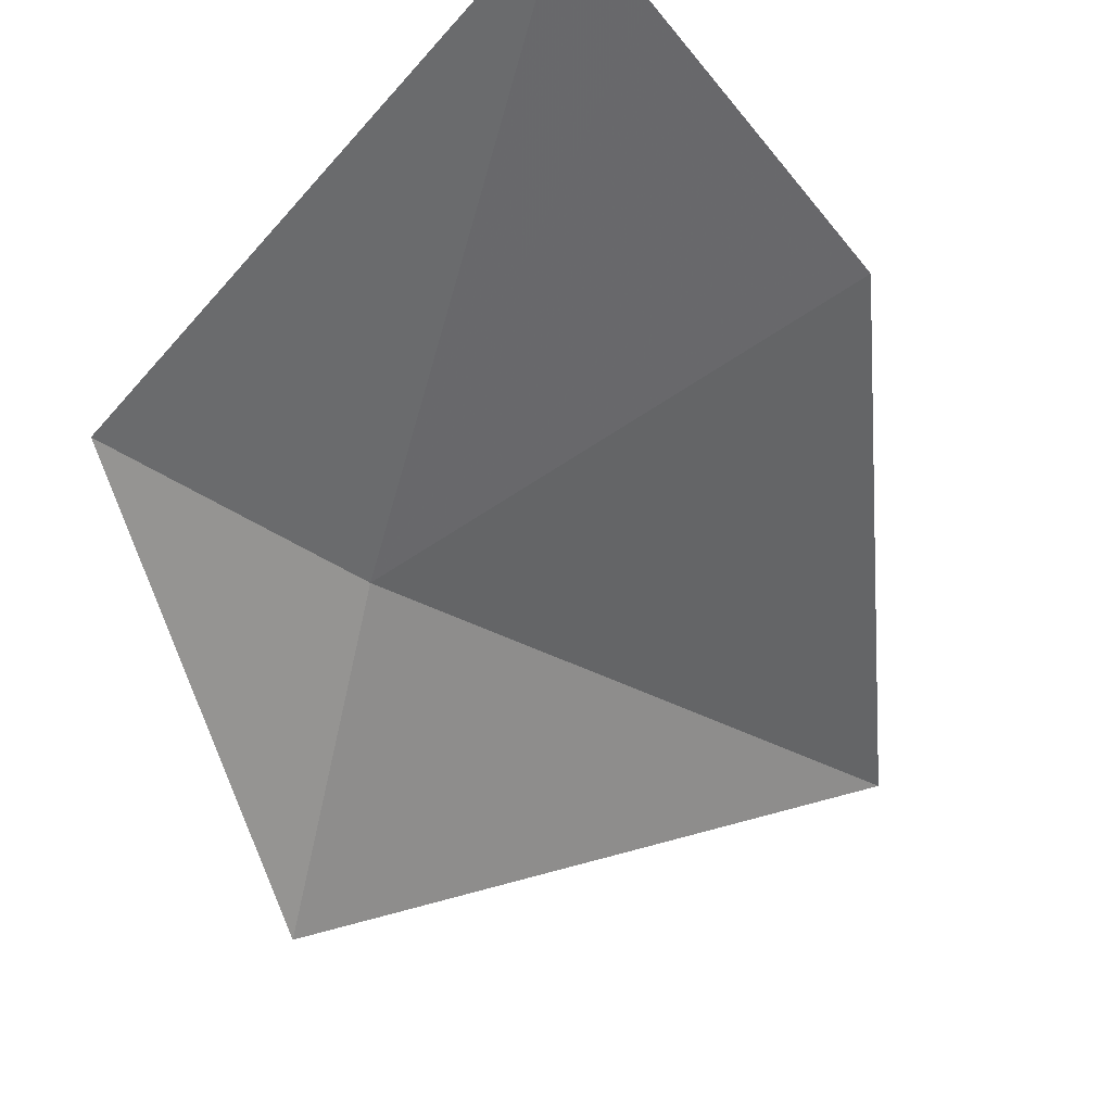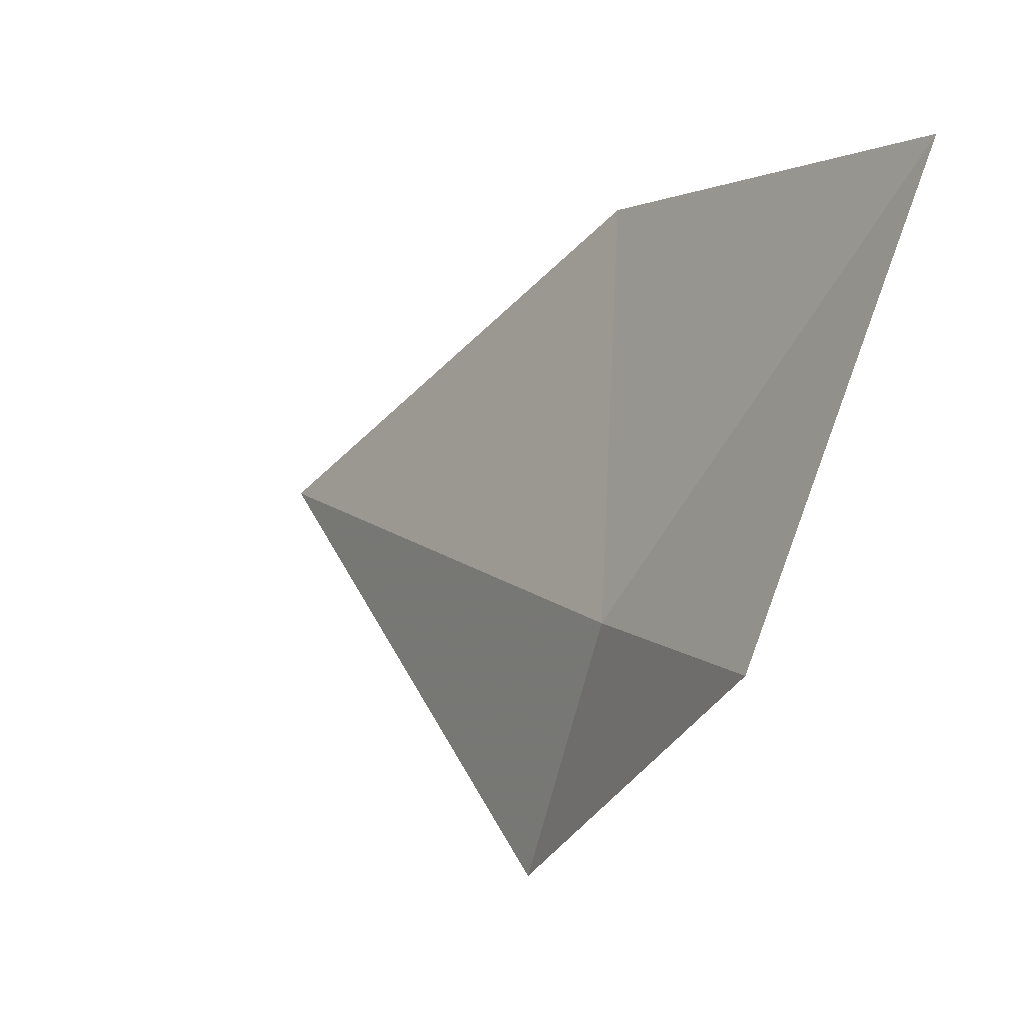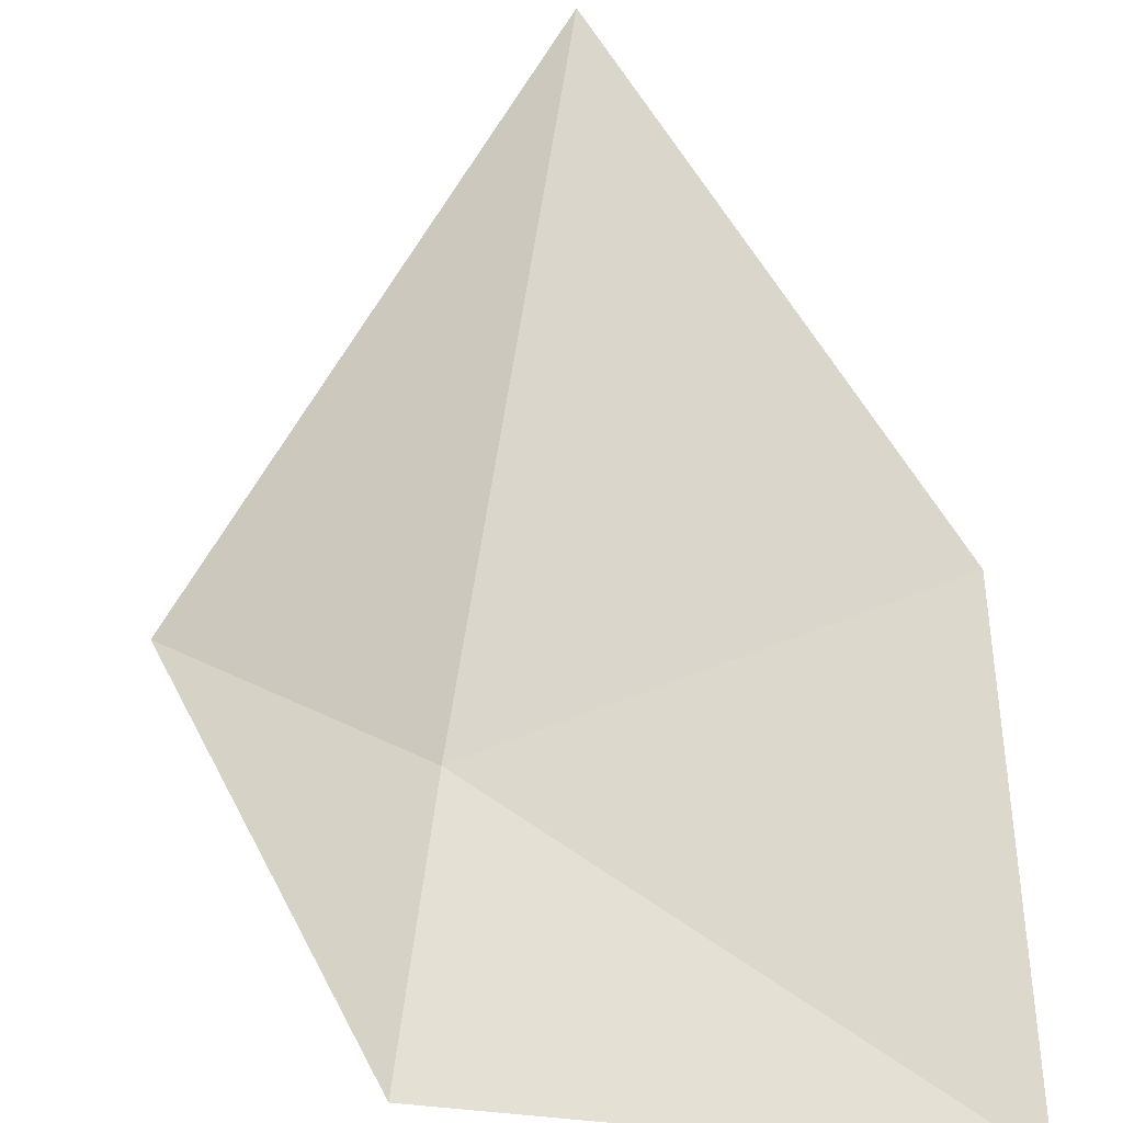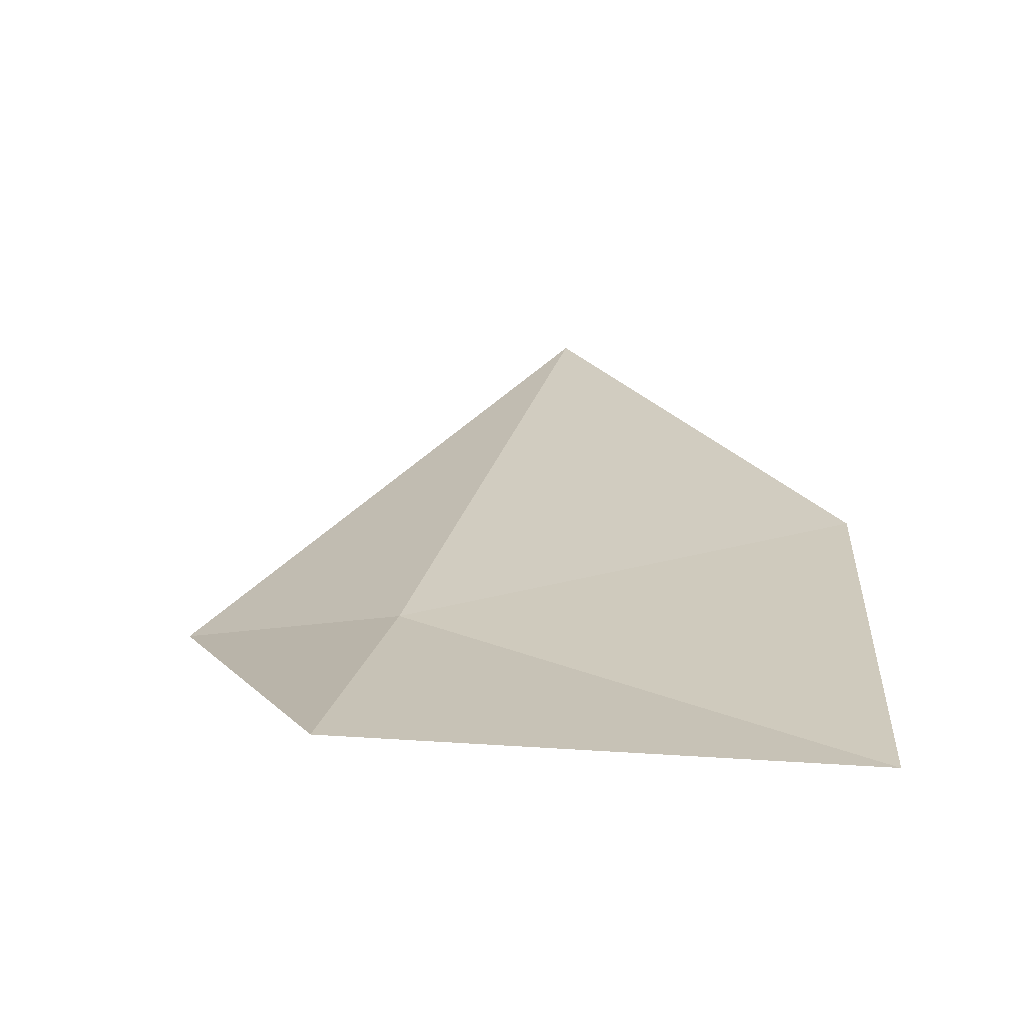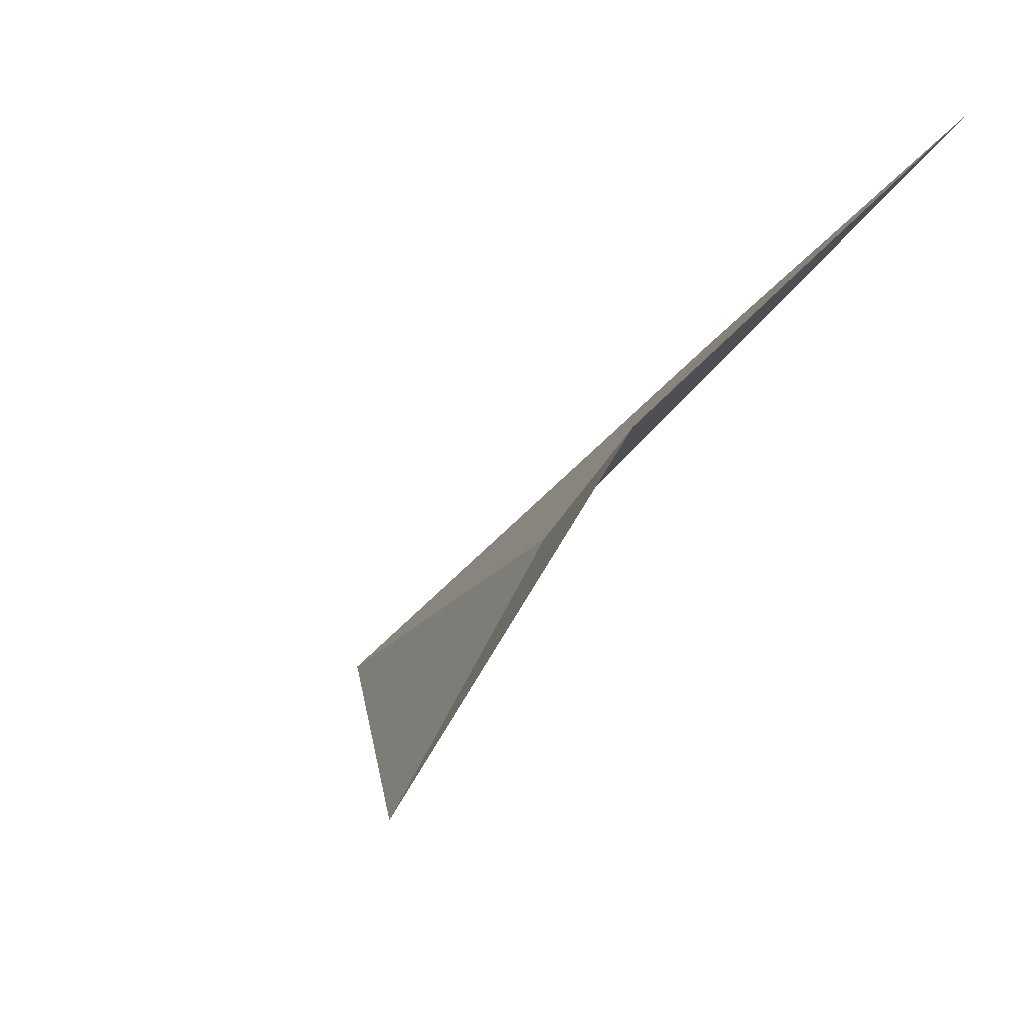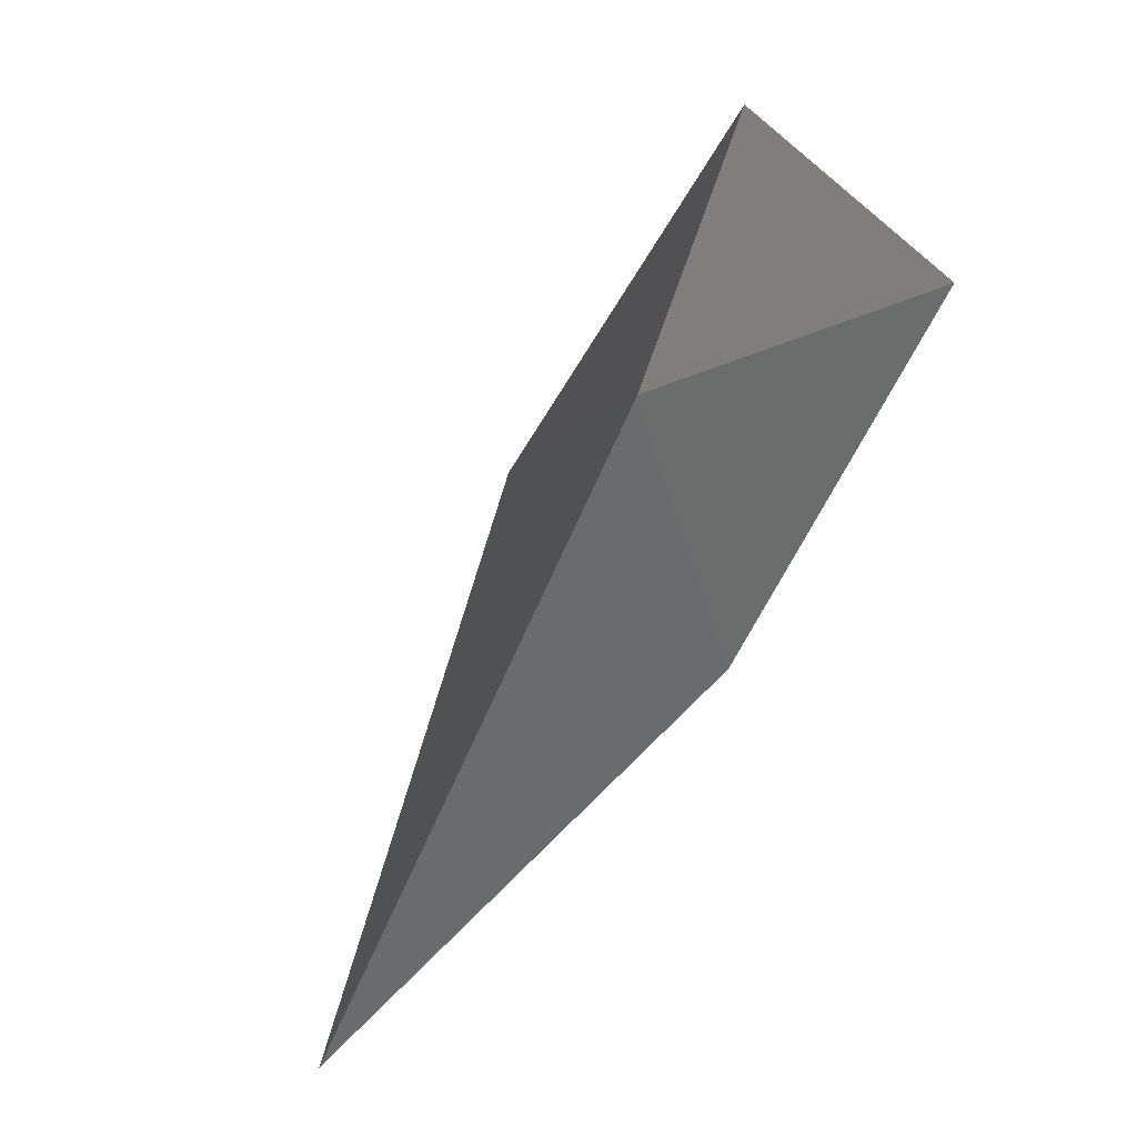
<metadata>
{"format":"obj","ext":"obj","renderer":"f3d","projection":"perspective","resolution":1024,"background":"white","views":[{"elev":-75.5,"azim":-142.6,"up":"+Z"},{"elev":74.1,"azim":107.4,"up":"+Y"},{"elev":35.2,"azim":173.7,"up":"+Z"},{"elev":79.0,"azim":-178.6,"up":"+Y"},{"elev":38.3,"azim":128.6,"up":"+Y"},{"elev":-27.0,"azim":117.5,"up":"+Y"}]}
</metadata>
<code>
v 8.4 13.4 2.57
v 8.278 13.02 2.873
v 8.57 13.25 2.571
v 8.073 13.35 2.654
v 8.081 13.63 2.45
v 8.445 13.56 2.468
f 1 2 3
f 1 4 2
f 1 5 4
f 1 6 5
f 1 3 6

</code>
